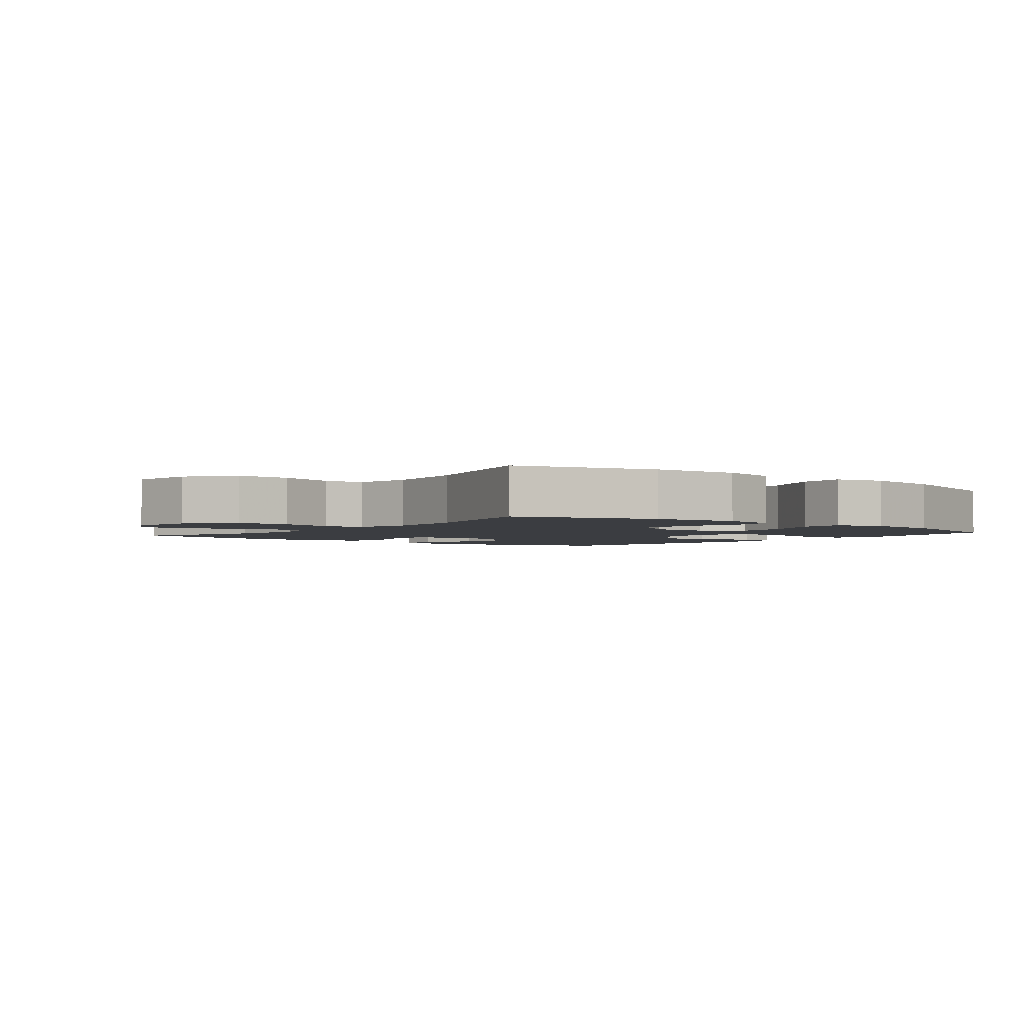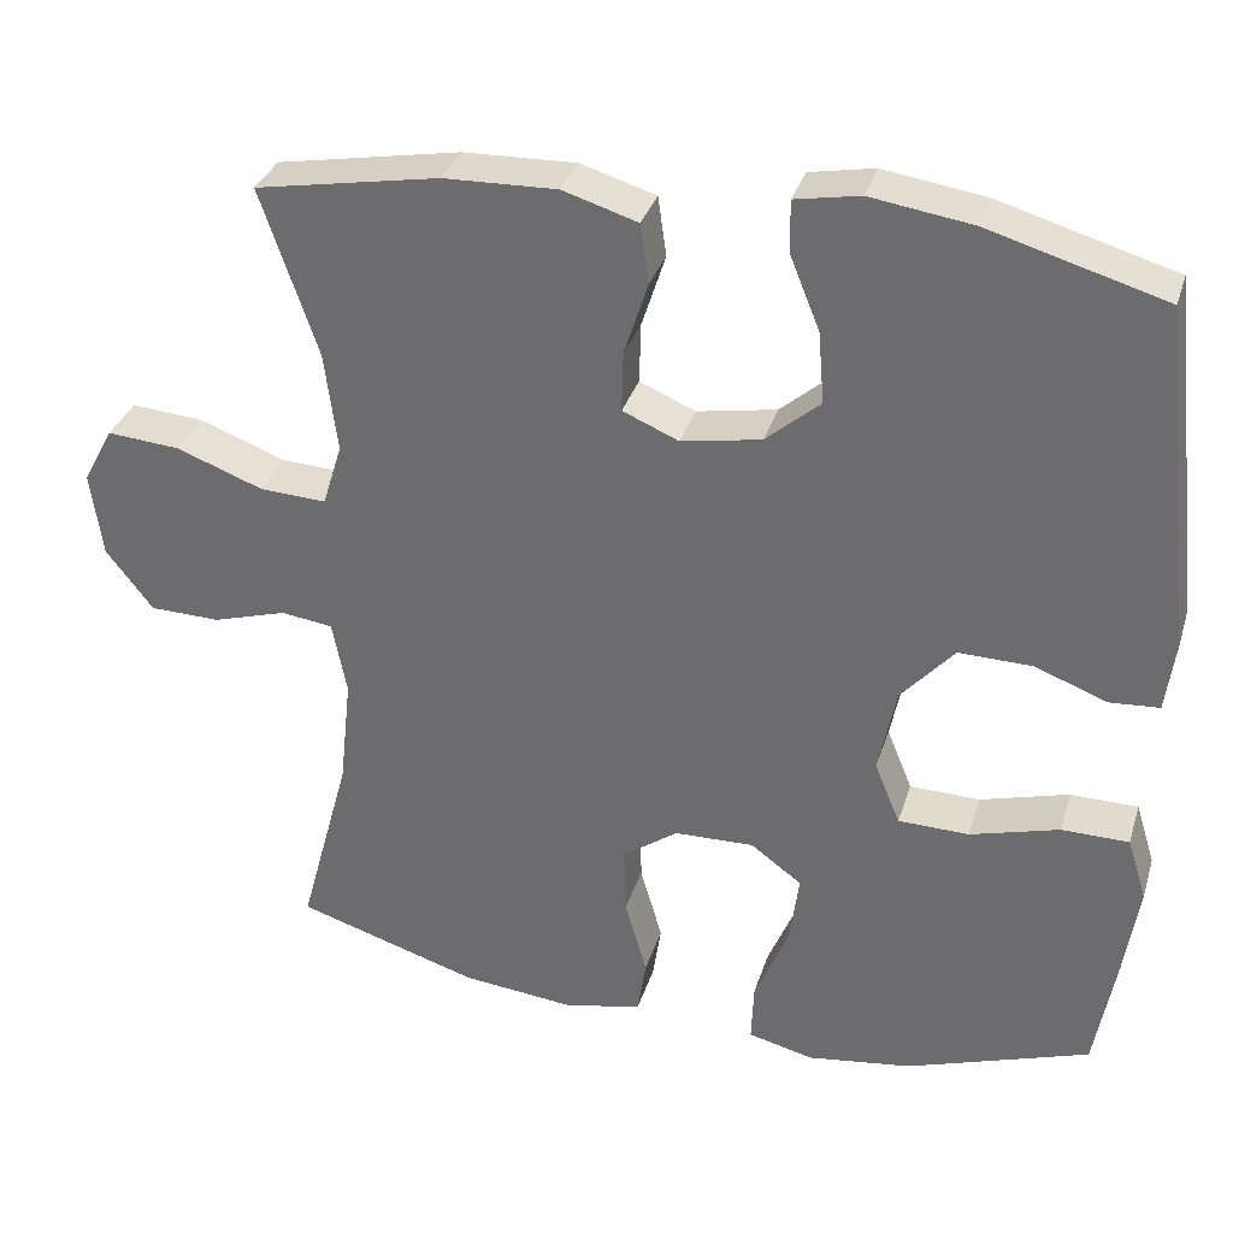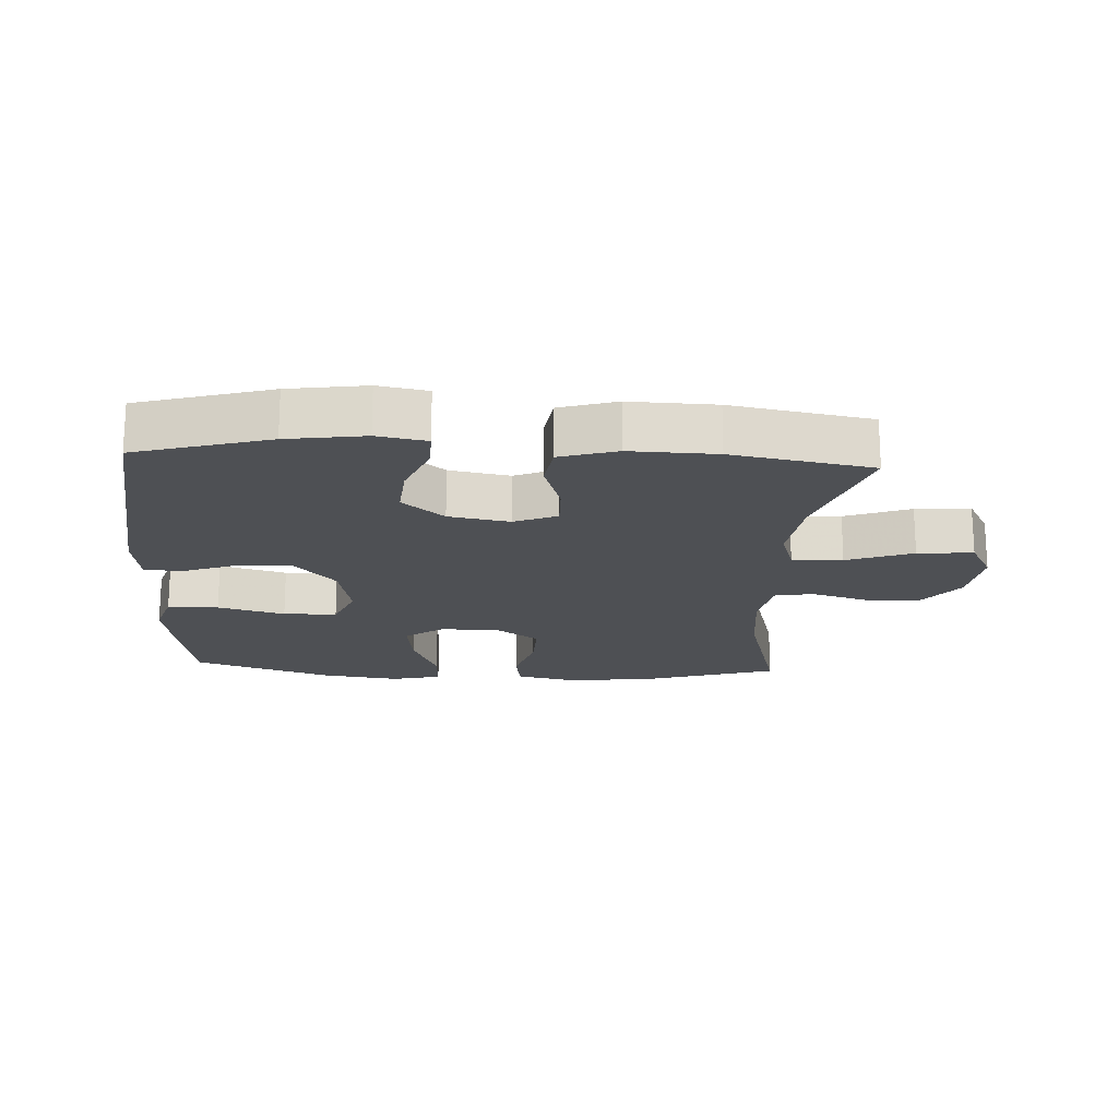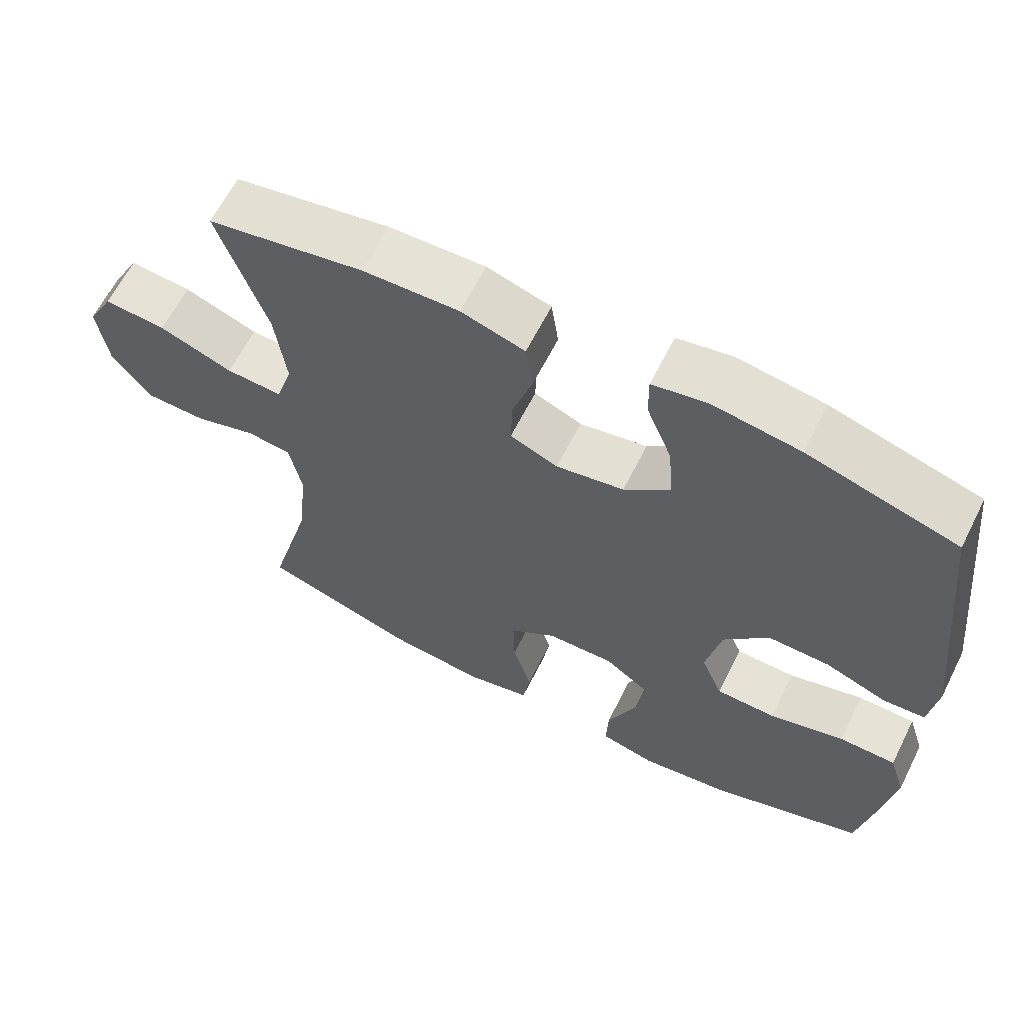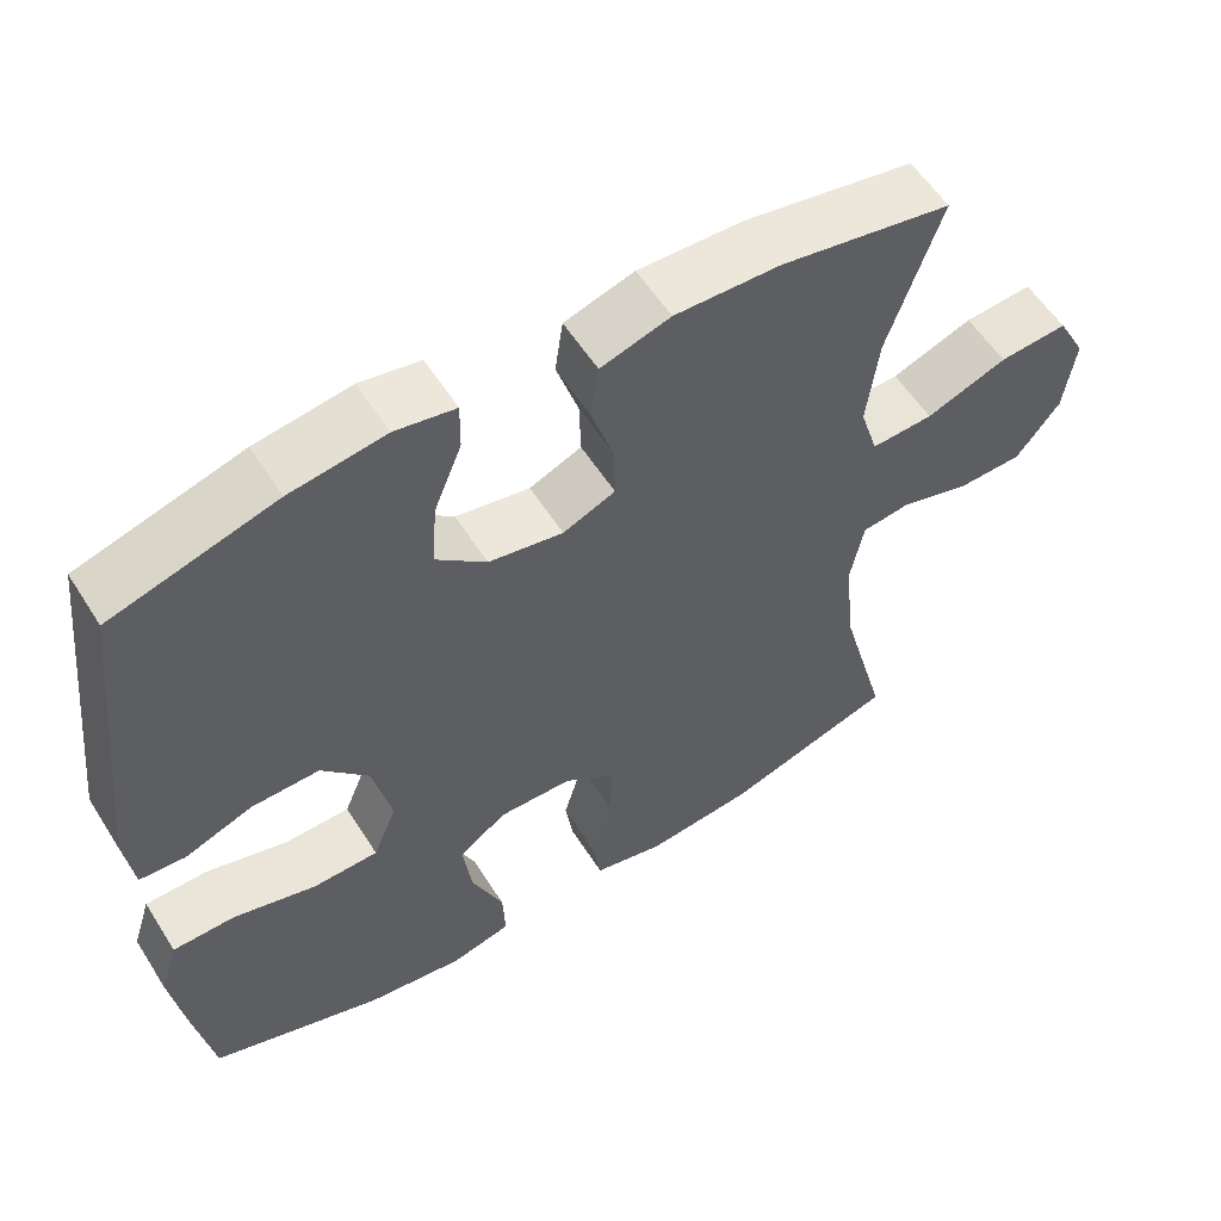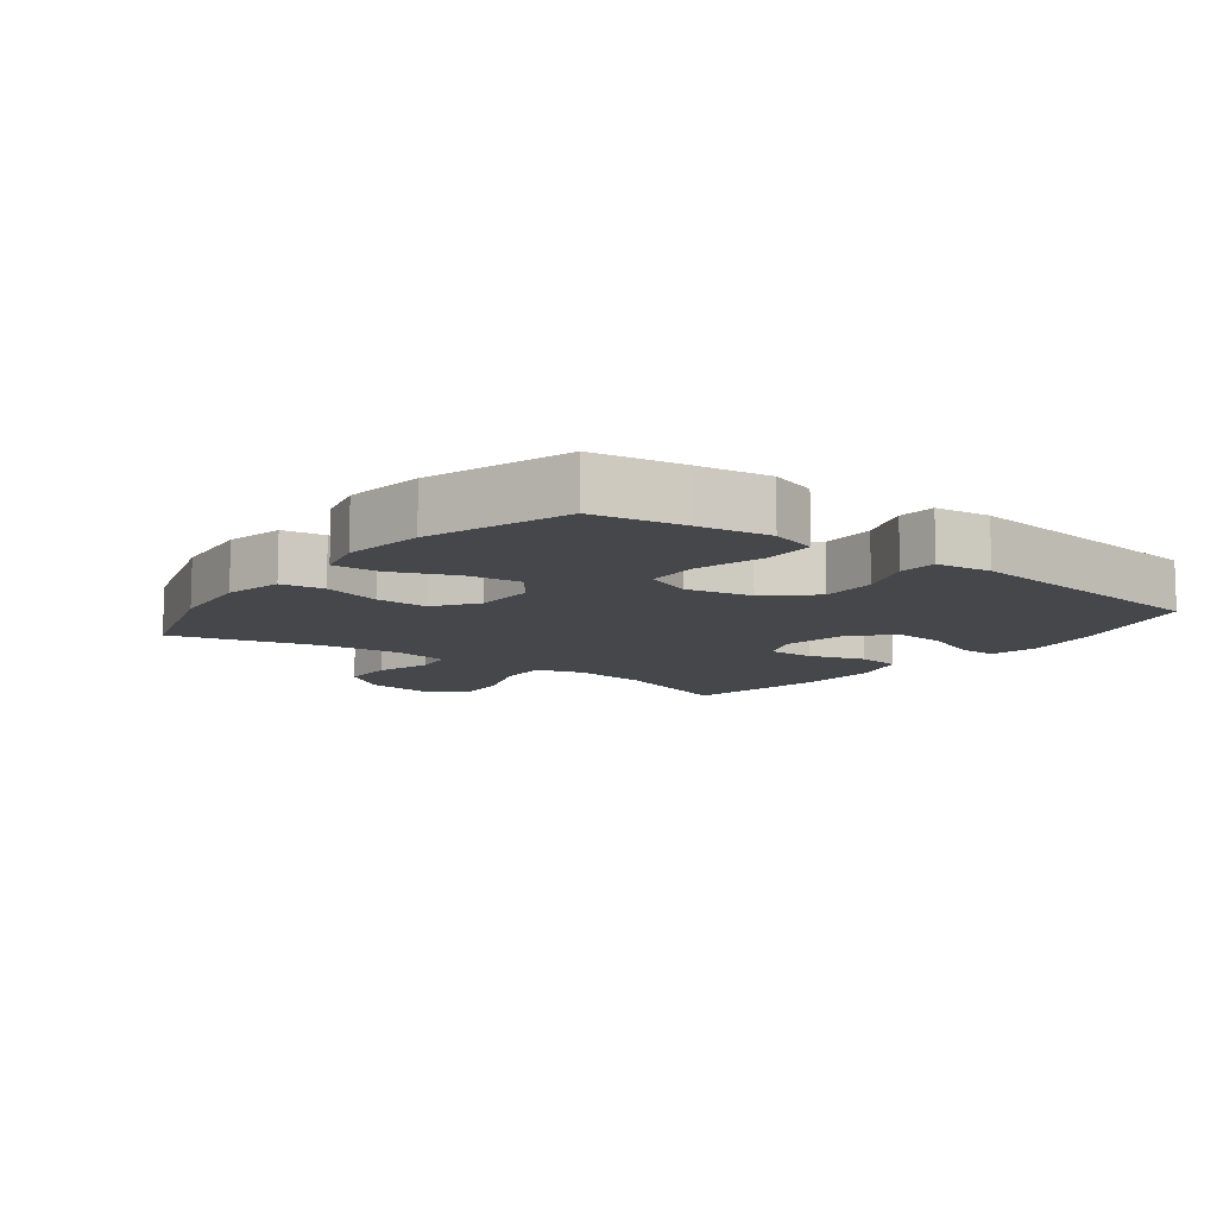
<metadata>
{"format":"obj","ext":"obj","renderer":"f3d","projection":"perspective","resolution":1024,"background":"white","views":[{"elev":-2.6,"azim":141.3,"up":"+Y"},{"elev":33.1,"azim":-163.7,"up":"+Z"},{"elev":-18.6,"azim":-3.2,"up":"+Y"},{"elev":63.3,"azim":-153.3,"up":"+Z"},{"elev":56.9,"azim":-32.0,"up":"+Z"},{"elev":-10.3,"azim":-127.2,"up":"+Y"}]}
</metadata>
<code>
v 0.5 0.07 -0.5
v 0.285 0.07 -0.567
v 0.151 0.07 -0.581
v 0.061 0.07 -0.561
v 0.051 0.07 -0.495
v 0.077 0.07 -0.405
v 0.079 0.07 -0.324
v 0.014 0.07 -0.278
v -0.079 0.07 -0.276
v -0.139 0.07 -0.32
v -0.128 0.07 -0.404
v -0.088 0.07 -0.5
v -0.085 0.07 -0.571
v -0.162 0.07 -0.59
v -0.285 0.07 -0.573
v -0.5 0.07 -0.5
v -0.524 0.07 -0.363
v -0.541 0.07 -0.25
v -0.518 0.07 -0.177
v -0.439 0.07 -0.176
v -0.335 0.07 -0.205
v -0.252 0.07 -0.203
v -0.222 0.07 -0.13
v -0.243 0.07 -0.028
v -0.305 0.07 0.042
v -0.391 0.07 0.04
v -0.476 0.07 0.008
v -0.534 0.07 0.012
v -0.545 0.07 0.097
v -0.5 0.07 0.5
v -0.294 0.07 0.56
v -0.174 0.07 0.578
v -0.098 0.07 0.564
v -0.099 0.07 0.503
v -0.134 0.07 0.416
v -0.141 0.07 0.332
v -0.077 0.07 0.277
v 0.017 0.07 0.26
v 0.083 0.07 0.288
v 0.081 0.07 0.359
v 0.053 0.07 0.446
v 0.063 0.07 0.516
v 0.151 0.07 0.543
v 0.284 0.07 0.539
v 0.5 0.07 0.5
v 0.433 0.07 0.304
v 0.418 0.07 0.186
v 0.441 0.07 0.112
v 0.519 0.07 0.116
v 0.621 0.07 0.154
v 0.707 0.07 0.161
v 0.743 0.07 0.094
v 0.729 0.07 -0.006
v 0.674 0.07 -0.077
v 0.591 0.07 -0.079
v 0.504 0.07 -0.053
v 0.443 0.07 -0.061
v 0.426 0.07 -0.148
v 0.44 0.07 -0.278
v 0.5 0 -0.5
v 0.285 0 -0.567
v 0.151 0 -0.581
v 0.061 0 -0.561
v 0.051 0 -0.495
v 0.077 0 -0.405
v 0.079 0 -0.324
v 0.014 0 -0.278
v -0.079 0 -0.276
v -0.139 0 -0.32
v -0.128 0 -0.404
v -0.088 0 -0.5
v -0.085 0 -0.571
v -0.162 0 -0.59
v -0.285 0 -0.573
v -0.5 0 -0.5
v -0.524 0 -0.363
v -0.541 0 -0.25
v -0.518 0 -0.177
v -0.439 0 -0.176
v -0.335 0 -0.205
v -0.252 0 -0.203
v -0.222 0 -0.13
v -0.243 0 -0.028
v -0.305 0 0.042
v -0.391 0 0.04
v -0.476 0 0.008
v -0.534 0 0.012
v -0.545 0 0.097
v -0.5 0 0.5
v -0.294 0 0.56
v -0.174 0 0.578
v -0.098 0 0.564
v -0.099 0 0.503
v -0.134 0 0.416
v -0.141 0 0.332
v -0.077 0 0.277
v 0.017 0 0.26
v 0.083 0 0.288
v 0.081 0 0.359
v 0.053 0 0.446
v 0.063 0 0.516
v 0.151 0 0.543
v 0.284 0 0.539
v 0.5 0 0.5
v 0.433 0 0.304
v 0.418 0 0.186
v 0.441 0 0.112
v 0.519 0 0.116
v 0.621 0 0.154
v 0.707 0 0.161
v 0.743 0 0.094
v 0.729 0 -0.006
v 0.674 0 -0.077
v 0.591 0 -0.079
v 0.504 0 -0.053
v 0.443 0 -0.061
v 0.426 0 -0.148
v 0.44 0 -0.278
f 53 54 55 56
f 53 56 57
f 52 53 57
f 49 50 51 52
f 48 49 52 57
f 47 48 57 58
f 43 44 45 46
f 43 46 47
f 40 41 42 43
f 39 40 43 47
f 38 39 47 58
f 32 33 34 35
f 32 35 36
f 31 32 36
f 30 31 36
f 29 30 36 37
f 26 27 28 29
f 25 26 29 37
f 18 19 20 21
f 18 21 22
f 17 18 22
f 16 17 22
f 15 16 22
f 14 15 22 23
f 11 12 13 14
f 10 11 14 23
f 3 4 5 6
f 3 6 7
f 59 1 2 3
f 59 3 7
f 58 59 7 8
f 38 58 8 9
f 24 25 37 38
f 23 24 38
f 9 10 23 38
f 115 114 113 112
f 116 115 112
f 116 112 111
f 111 110 109 108
f 116 111 108 107
f 117 116 107 106
f 105 104 103 102
f 106 105 102
f 102 101 100 99
f 106 102 99 98
f 117 106 98 97
f 94 93 92 91
f 95 94 91
f 95 91 90
f 95 90 89
f 96 95 89 88
f 88 87 86 85
f 96 88 85 84
f 80 79 78 77
f 81 80 77
f 81 77 76
f 81 76 75
f 81 75 74
f 82 81 74 73
f 73 72 71 70
f 82 73 70 69
f 65 64 63 62
f 66 65 62
f 62 61 60 118
f 66 62 118
f 67 66 118 117
f 68 67 117 97
f 97 96 84 83
f 97 83 82
f 97 82 69 68
f 1 60 61 2
f 2 61 62 3
f 3 62 63 4
f 4 63 64 5
f 5 64 65 6
f 6 65 66 7
f 7 66 67 8
f 8 67 68 9
f 9 68 69 10
f 10 69 70 11
f 11 70 71 12
f 12 71 72 13
f 13 72 73 14
f 14 73 74 15
f 15 74 75 16
f 16 75 76 17
f 17 76 77 18
f 18 77 78 19
f 19 78 79 20
f 20 79 80 21
f 21 80 81 22
f 22 81 82 23
f 23 82 83 24
f 24 83 84 25
f 25 84 85 26
f 26 85 86 27
f 27 86 87 28
f 28 87 88 29
f 29 88 89 30
f 30 89 90 31
f 31 90 91 32
f 32 91 92 33
f 33 92 93 34
f 34 93 94 35
f 35 94 95 36
f 36 95 96 37
f 37 96 97 38
f 38 97 98 39
f 39 98 99 40
f 40 99 100 41
f 41 100 101 42
f 42 101 102 43
f 43 102 103 44
f 44 103 104 45
f 45 104 105 46
f 46 105 106 47
f 47 106 107 48
f 48 107 108 49
f 49 108 109 50
f 50 109 110 51
f 51 110 111 52
f 52 111 112 53
f 53 112 113 54
f 54 113 114 55
f 55 114 115 56
f 56 115 116 57
f 57 116 117 58
f 58 117 118 59
f 59 118 60 1

</code>
